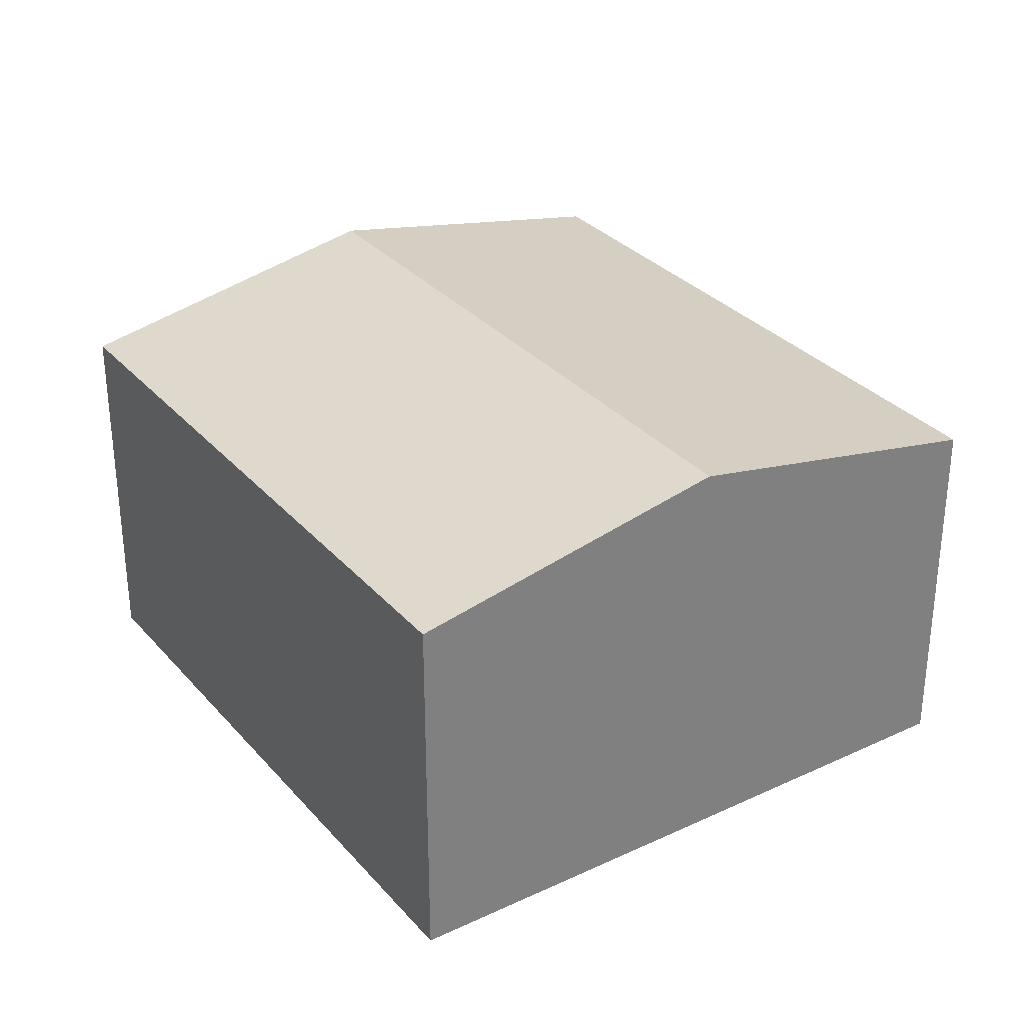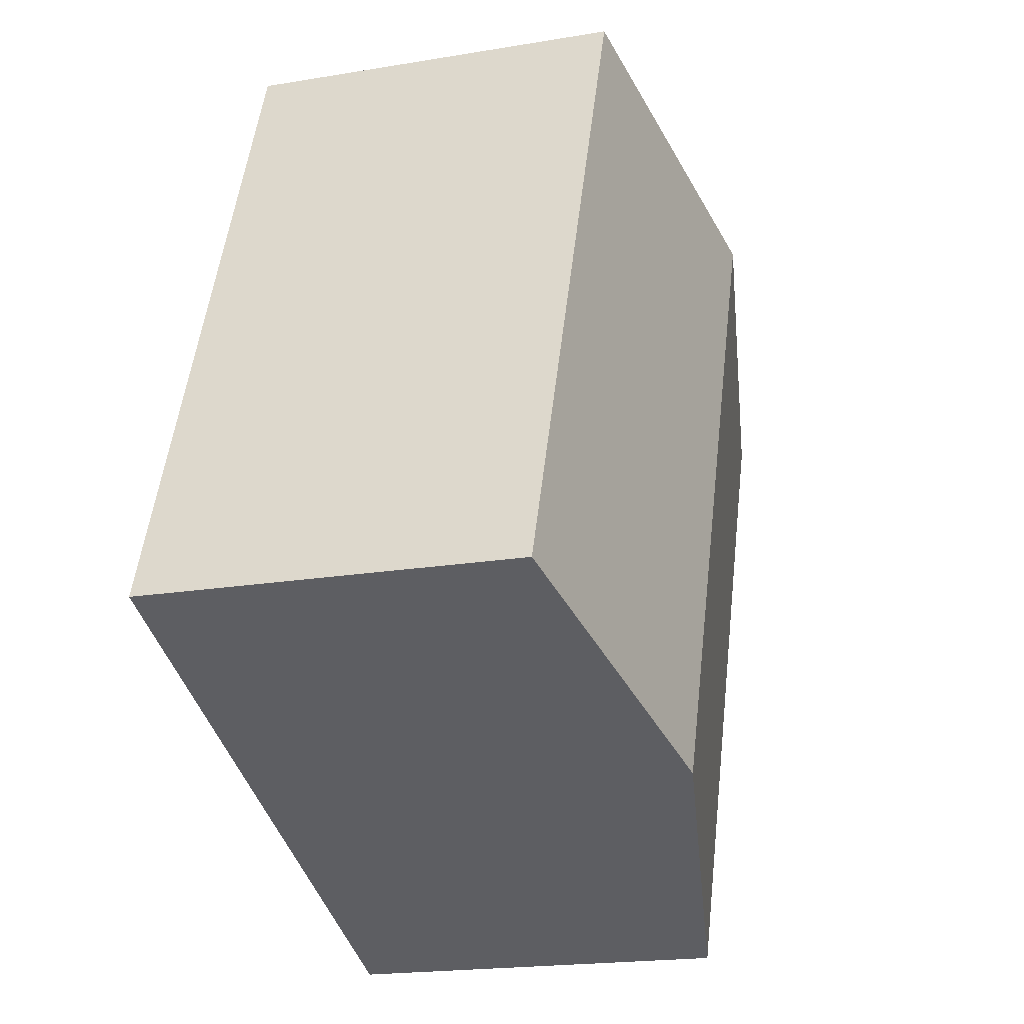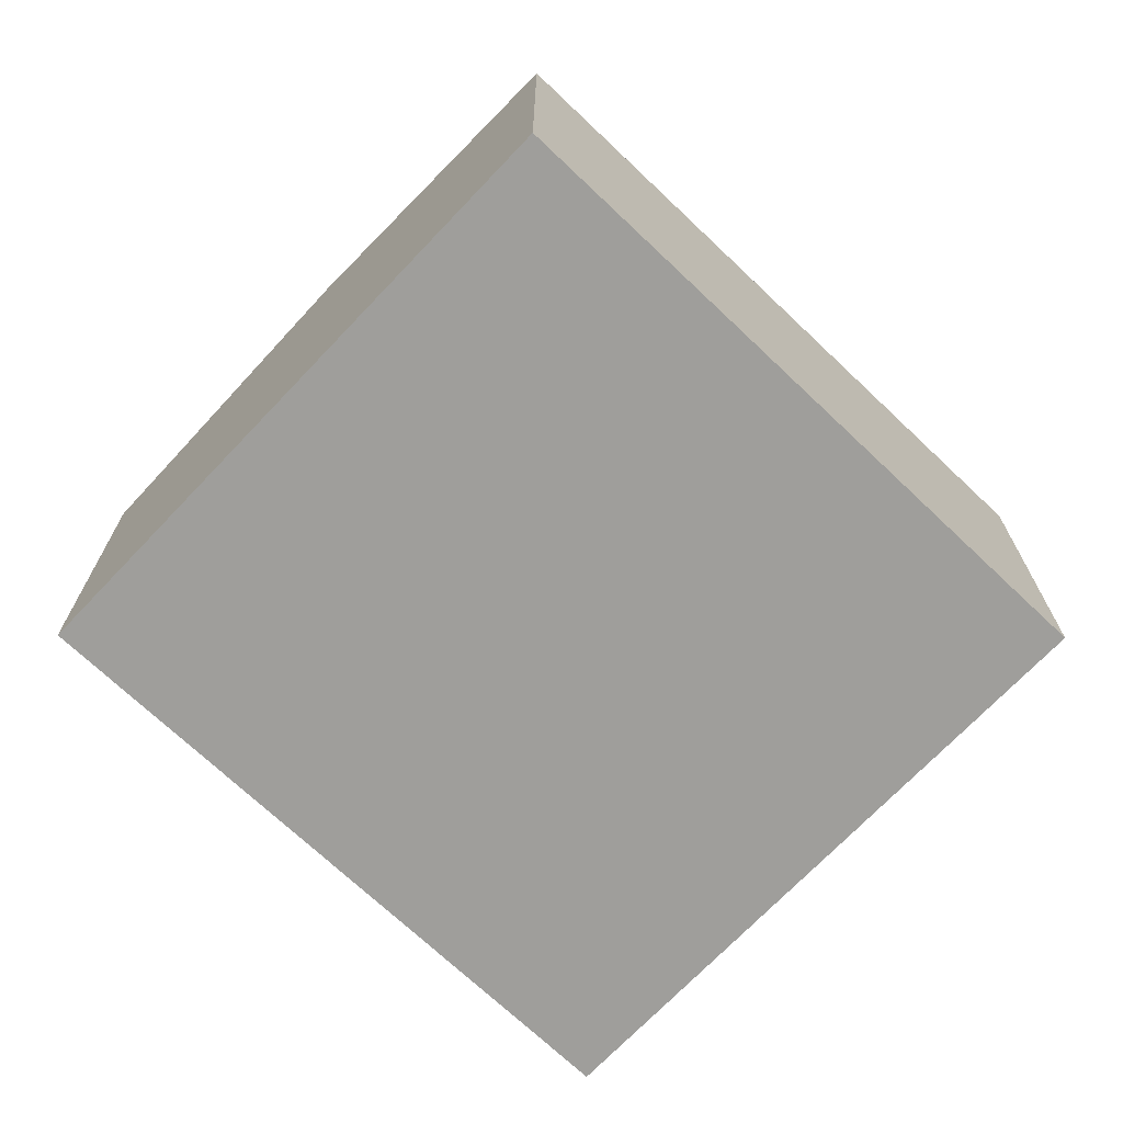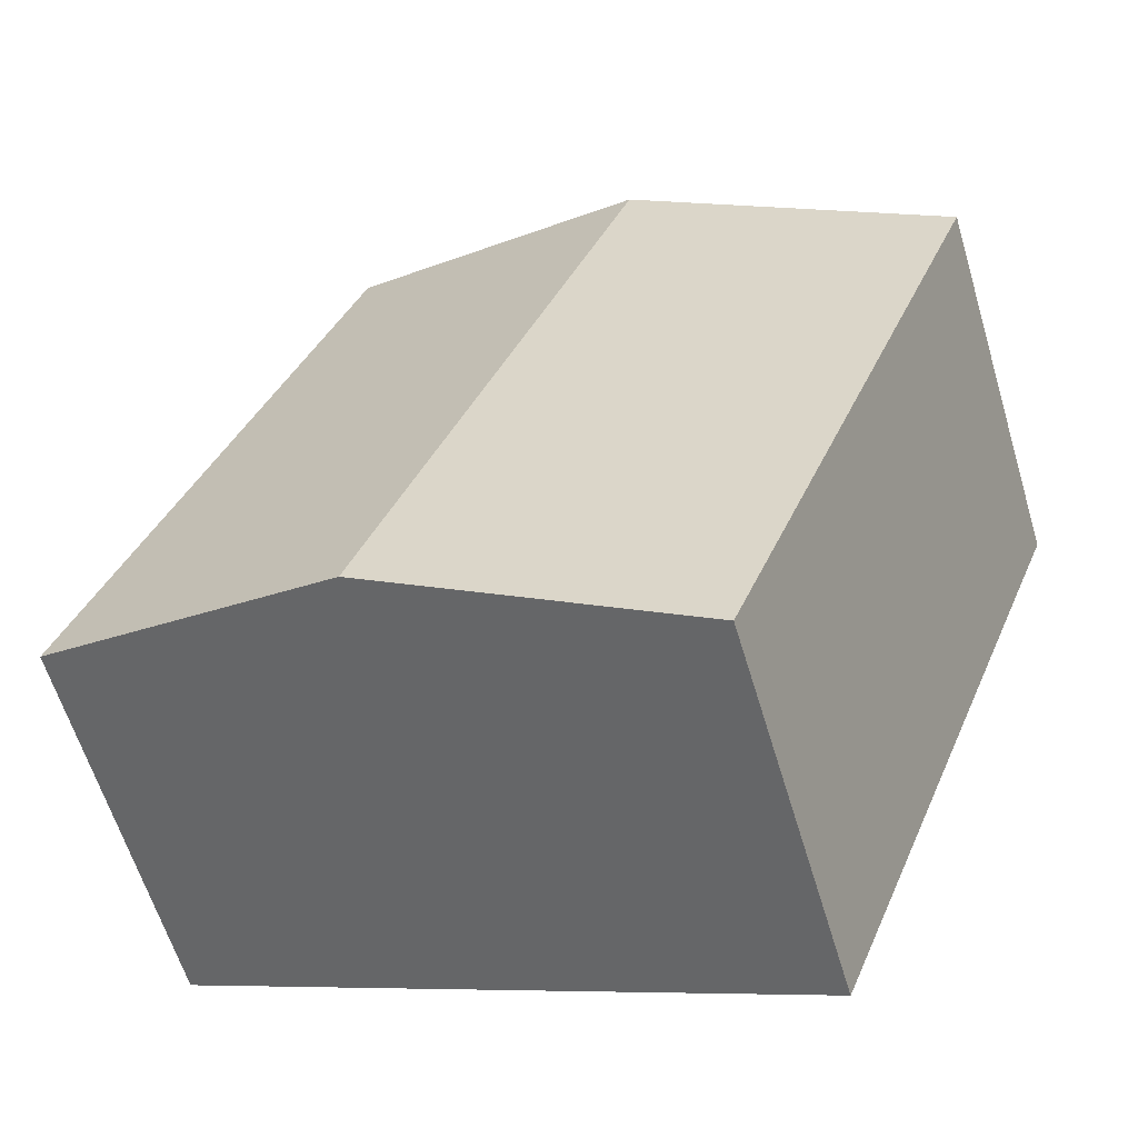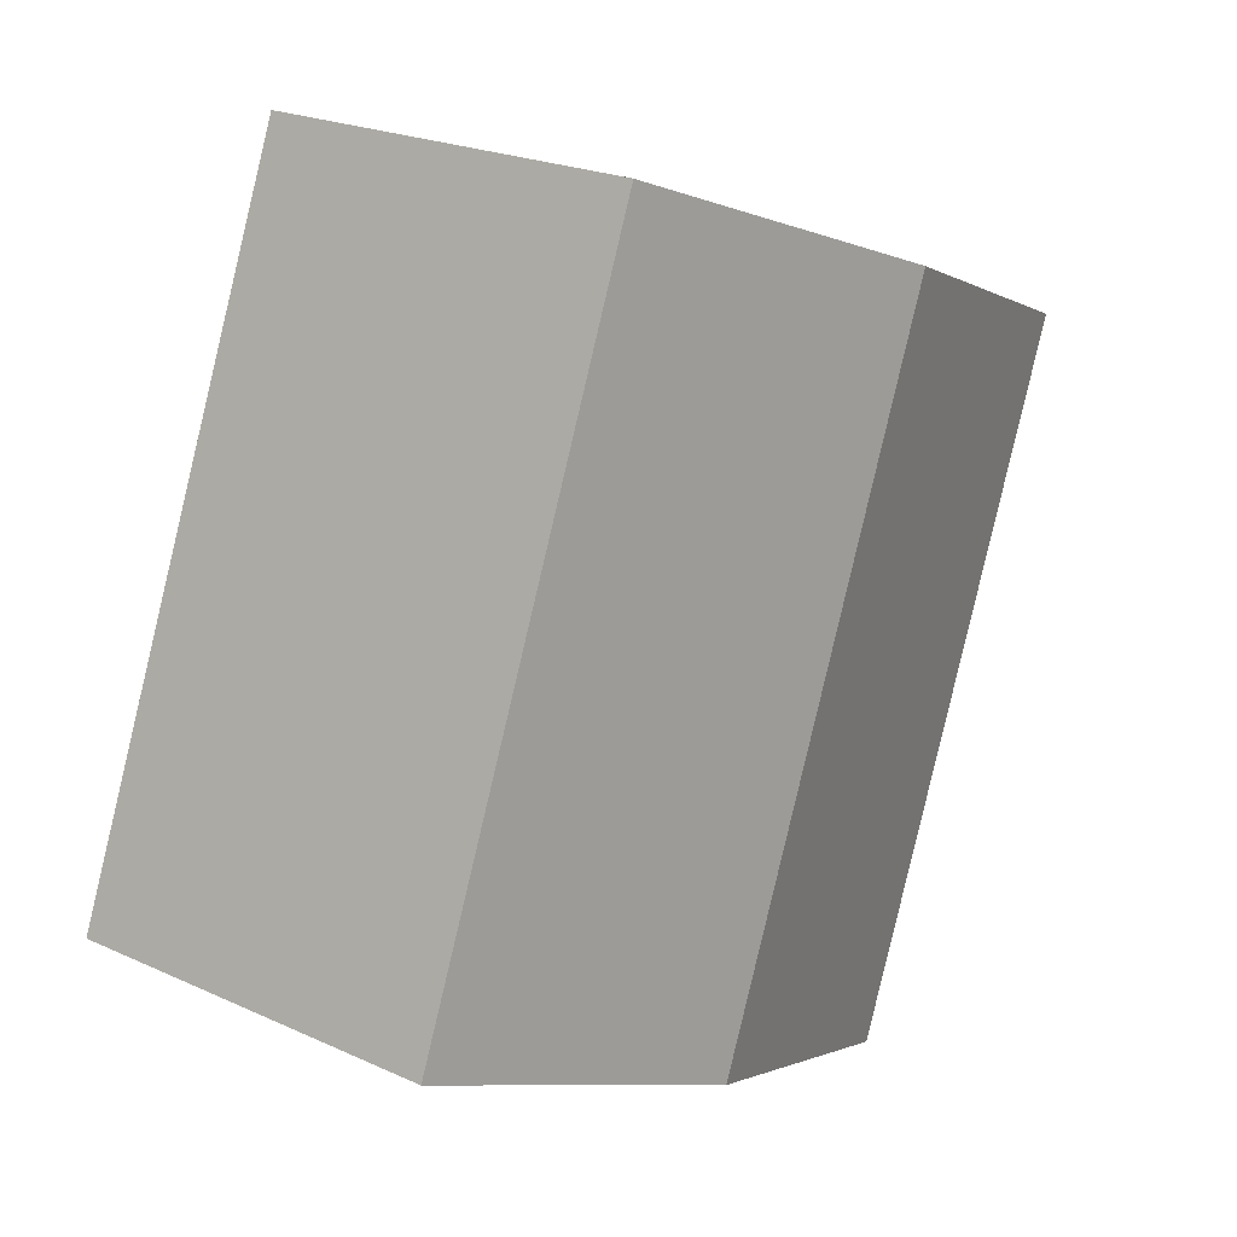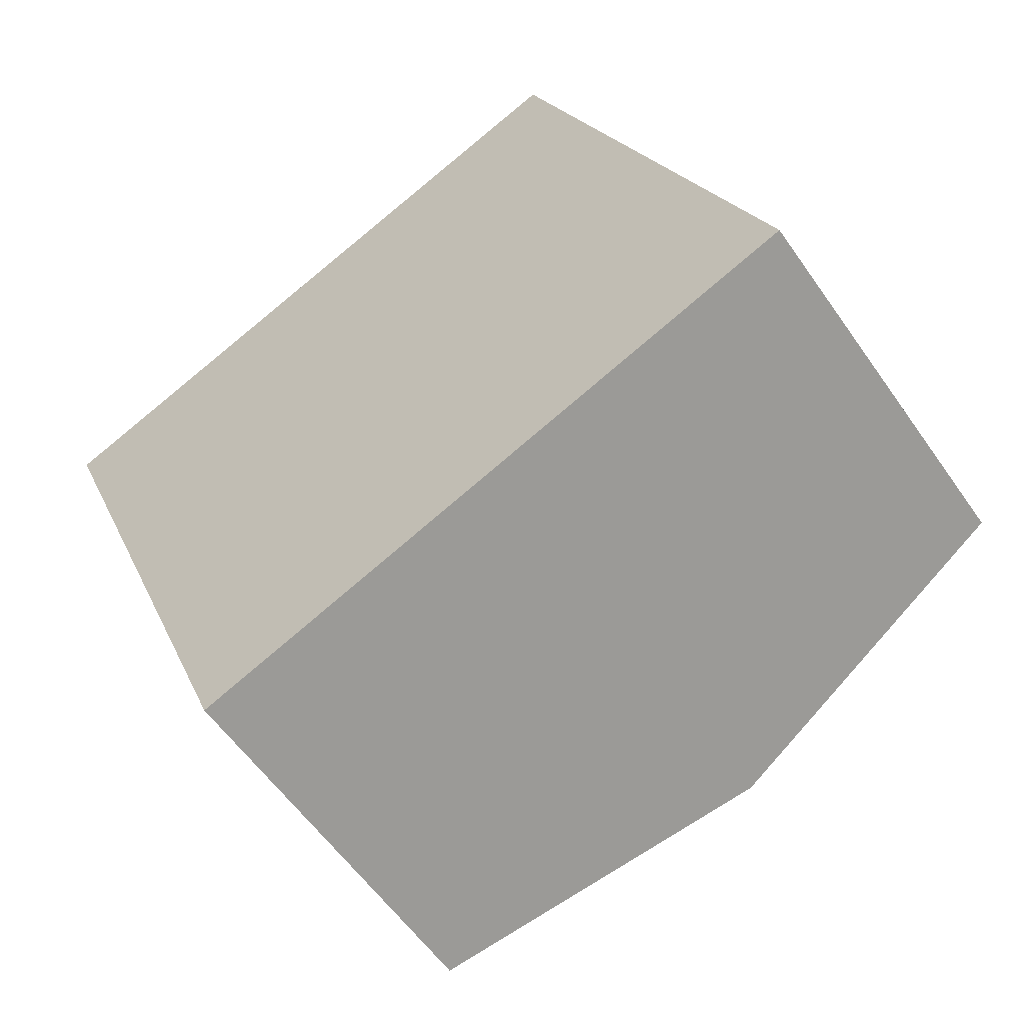
<metadata>
{"format":"obj","ext":"obj","renderer":"f3d","projection":"perspective","resolution":1024,"background":"white","views":[{"elev":31.3,"azim":124.8,"up":"+Y"},{"elev":-19.4,"azim":107.6,"up":"+Z"},{"elev":-70.8,"azim":-155.2,"up":"+Y"},{"elev":-61.2,"azim":-163.3,"up":"+Z"},{"elev":22.2,"azim":128.5,"up":"+Z"},{"elev":-57.4,"azim":34.4,"up":"+Z"}]}
</metadata>
<code>
v  2.024 2.87 0.803
v  0.185 2.462 -0.464
v  0 2.462 1.508e-16
v  1.699 2.462 -4.281
v  3.723 2.87 -3.478
v  5.746 2.462 -2.675
v  4.047 2.462 1.606
v  4.982 2.616 -2.978
v  1.699 2.621e-16 -4.281
v  0.185 2.841e-17 -0.464
v  0 0 0
v  2.024 -4.917e-17 0.803
v  4.047 -9.834e-17 1.606
v  5.746 1.638e-16 -2.675
v  4.982 1.823e-16 -2.978
v  3.723 2.13e-16 -3.478
g defaultobject
f 1 2 3
f 2 1 4
f 4 1 5
f 6 1 7
f 1 6 8
f 1 8 5
f 9 2 4
f 2 9 10
f 2 10 3
f 3 10 11
f 11 1 3
f 1 11 7
f 7 11 12
f 7 12 13
f 13 6 7
f 6 13 14
f 14 8 6
f 8 14 5
f 5 14 4
f 4 14 15
f 4 15 16
f 4 16 9
f 12 14 13
f 14 12 15
f 15 12 16
f 16 12 11
f 16 11 10
f 16 10 9

</code>
